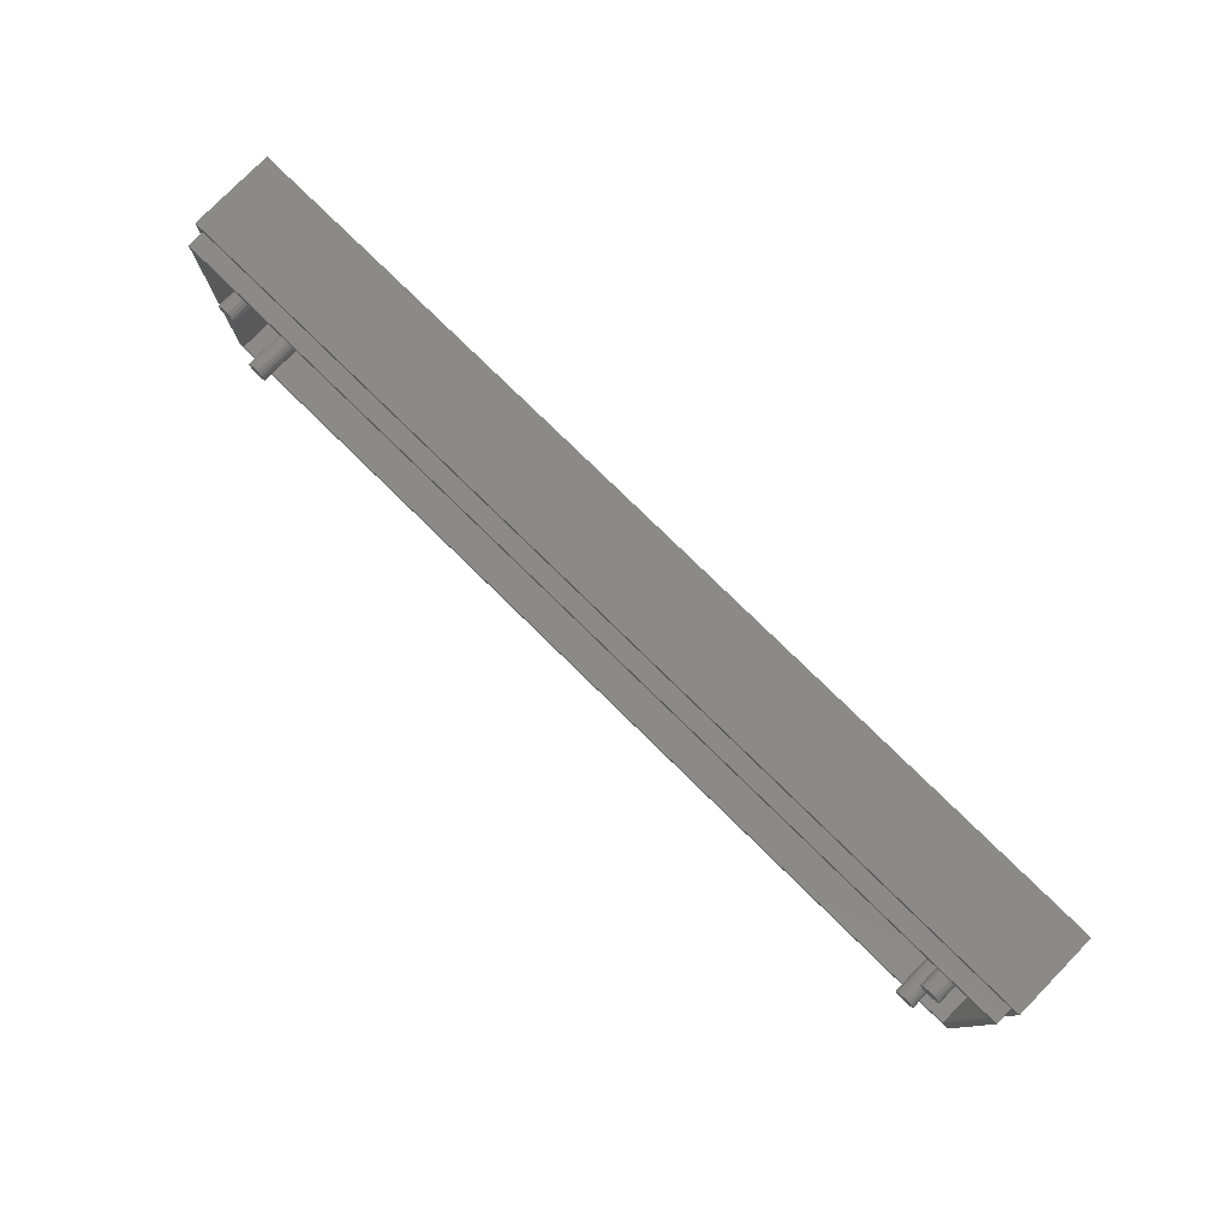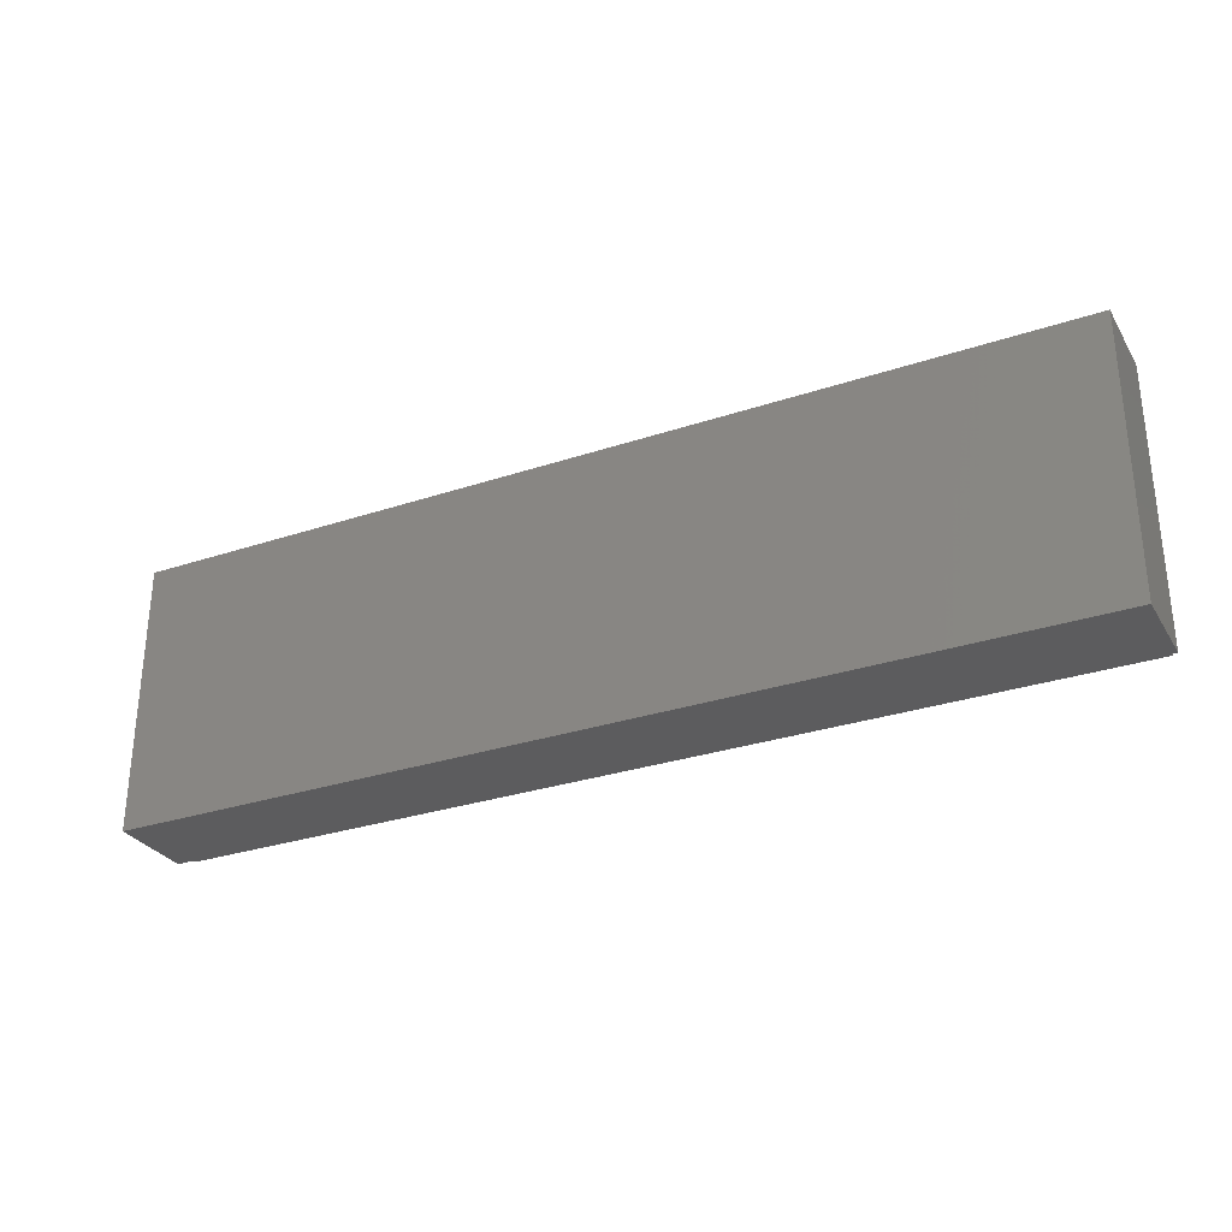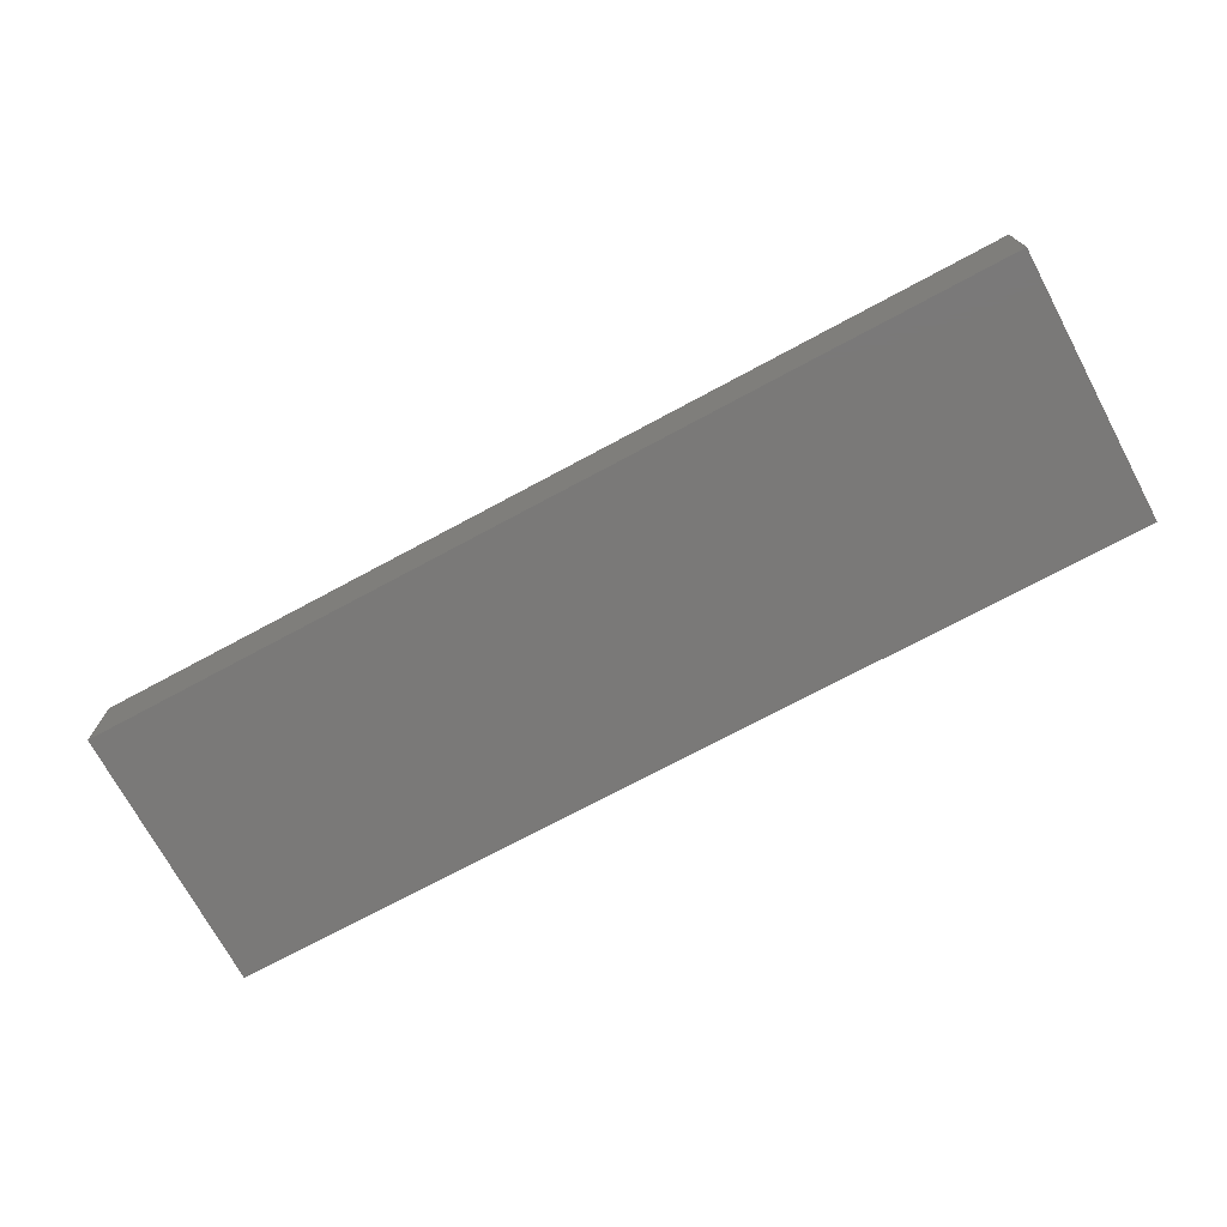
<metadata>
{"format":"stl","ext":"stl","renderer":"f3d","projection":"perspective","resolution":1024,"background":"white","views":[{"elev":78.4,"azim":44.4,"up":"+Y"},{"elev":-29.6,"azim":-153.9,"up":"+Y"},{"elev":-72.4,"azim":28.3,"up":"+Z"}]}
</metadata>
<code>
# stl→obj: 344 verts, 684 faces
v 0 0 0
v 0 32.5 10
v 0 32.5 0
v 0 0 10
v 8.652 7.368 2
v 103.3 7.368 2
v 8.652 25.13 2
v 8.75 6.75 2
v 8.368 24.57 2
v 8.368 7.926 2
v 7.926 24.13 2
v 7.926 8.368 2
v 7.368 23.85 2
v 7.368 8.652 2
v 6.75 23.75 2
v 6.75 8.75 2
v 6.132 23.85 2
v 6.132 8.652 2
v 5.574 24.13 2
v 5.574 8.368 2
v 5.132 24.57 2
v 5.132 7.926 2
v 4.848 25.13 2
v 4.848 7.368 2
v 1.75 30.75 2
v 4.75 25.75 2
v 107.2 7.368 2
v 110.2 1.75 2
v 107.2 25.13 2
v 107.2 6.75 2
v 106.9 24.57 2
v 106.9 7.926 2
v 106.4 24.13 2
v 106.4 8.368 2
v 105.9 23.85 2
v 105.9 8.652 2
v 105.2 23.75 2
v 105.2 8.75 2
v 104.6 23.85 2
v 104.6 8.652 2
v 104.1 24.13 2
v 104.1 8.368 2
v 103.6 24.57 2
v 103.6 7.926 2
v 103.3 25.13 2
v 8.75 25.75 2
v 103.2 25.75 2
v 110.2 30.75 2
v 107.2 25.75 2
v 107.2 26.37 2
v 106.9 26.93 2
v 106.4 27.37 2
v 105.9 27.65 2
v 105.2 27.75 2
v 104.6 27.65 2
v 104.1 27.37 2
v 103.3 26.37 2
v 8.652 26.37 2
v 103.6 26.93 2
v 8.368 26.93 2
v 7.926 27.37 2
v 7.368 27.65 2
v 1.75 1.75 2
v 4.848 26.37 2
v 5.132 26.93 2
v 5.574 27.37 2
v 6.132 27.65 2
v 6.75 27.75 2
v 107.2 6.132 2
v 106.9 5.574 2
v 106.4 5.132 2
v 105.9 4.848 2
v 105.2 4.75 2
v 104.6 4.848 2
v 104.1 5.132 2
v 103.2 6.75 2
v 103.3 6.132 2
v 8.652 6.132 2
v 103.6 5.574 2
v 8.368 5.574 2
v 7.926 5.132 2
v 7.368 4.848 2
v 6.75 4.75 2
v 6.132 4.848 2
v 5.574 5.132 2
v 5.132 5.574 2
v 4.848 6.132 2
v 4.75 6.75 2
v 112 0 10
v 112 32.5 0
v 112 32.5 10
v 112 0 0
v 111.1 31.62 10
v 0.875 31.62 10
v 0.875 0.875 10
v 111.1 0.875 10
v 1.75 1.75 12
v 1.75 30.75 12
v 0.875 31.62 12
v 0.875 0.875 12
v 111.1 31.62 12
v 110.2 30.75 12
v 111.1 0.875 12
v 110.2 1.75 12
v 8.75 6.75 7
v 8.652 7.368 7
v 4.848 7.368 7
v 4.75 6.75 7
v 6.75 8.75 7
v 7.368 8.652 7
v 6.75 4.75 7
v 6.132 4.848 7
v 8.368 7.926 7
v 7.926 8.368 7
v 5.574 8.368 7
v 6.132 8.652 7
v 8 6.75 7
v 7.939 7.136 7
v 8.652 6.132 7
v 7.939 6.364 7
v 7.761 7.485 7
v 7.485 7.761 7
v 7.136 7.939 7
v 6.75 8 7
v 6.364 7.939 7
v 6.015 7.761 7
v 5.739 7.485 7
v 5.132 7.926 7
v 5.561 7.136 7
v 8.368 5.574 7
v 7.761 6.015 7
v 7.926 5.132 7
v 7.485 5.739 7
v 7.368 4.848 7
v 7.136 5.561 7
v 6.75 5.5 7
v 6.364 5.561 7
v 6.015 5.739 7
v 5.574 5.132 7
v 5.739 6.015 7
v 5.132 5.574 7
v 5.561 6.364 7
v 4.848 6.132 7
v 5.5 6.75 7
v 8 6.75 13.65
v 7.939 7.136 13.65
v 7.136 7.939 13.65
v 7.485 7.761 13.65
v 5.739 7.485 13.65
v 5.561 7.136 13.65
v 6.364 5.561 13.65
v 6.015 5.739 13.65
v 7.761 7.485 13.65
v 6.75 8 13.65
v 6.364 7.939 13.65
v 6.015 7.761 13.65
v 7.485 5.739 13.65
v 7.761 6.015 13.65
v 5.5 6.75 13.65
v 5.561 6.364 13.65
v 5.739 6.015 13.65
v 7.939 6.364 13.65
v 7.136 5.561 13.65
v 6.75 5.5 13.65
v 107.2 6.75 7
v 107.2 7.368 7
v 103.3 7.368 7
v 103.2 6.75 7
v 105.2 8.75 7
v 105.9 8.652 7
v 105.2 4.75 7
v 104.6 4.848 7
v 106.4 8.368 7
v 106.9 7.926 7
v 104.1 8.368 7
v 104.6 8.652 7
v 106.5 6.75 7
v 106.4 7.136 7
v 107.2 6.132 7
v 106.4 6.364 7
v 106.3 7.485 7
v 106 7.761 7
v 105.6 7.939 7
v 105.2 8 7
v 104.9 7.939 7
v 104.5 7.761 7
v 104.2 7.485 7
v 103.6 7.926 7
v 104.1 7.136 7
v 106.9 5.574 7
v 106.3 6.015 7
v 106.4 5.132 7
v 106 5.739 7
v 105.9 4.848 7
v 105.6 5.561 7
v 105.2 5.5 7
v 104.9 5.561 7
v 104.5 5.739 7
v 104.1 5.132 7
v 104.2 6.015 7
v 103.6 5.574 7
v 104.1 6.364 7
v 103.3 6.132 7
v 104 6.75 7
v 106.5 6.75 13.65
v 106.4 7.136 13.65
v 105.6 7.939 13.65
v 106 7.761 13.65
v 104.2 7.485 13.65
v 104.1 7.136 13.65
v 104.9 5.561 13.65
v 104.5 5.739 13.65
v 106.3 7.485 13.65
v 105.2 8 13.65
v 104.9 7.939 13.65
v 104.5 7.761 13.65
v 106 5.739 13.65
v 106.3 6.015 13.65
v 104 6.75 13.65
v 104.1 6.364 13.65
v 104.2 6.015 13.65
v 106.4 6.364 13.65
v 105.6 5.561 13.65
v 105.2 5.5 13.65
v 8.75 25.75 7
v 8.652 26.37 7
v 4.848 26.37 7
v 4.75 25.75 7
v 6.75 27.75 7
v 7.368 27.65 7
v 6.75 23.75 7
v 6.132 23.85 7
v 8.368 26.93 7
v 7.926 27.37 7
v 5.574 27.37 7
v 6.132 27.65 7
v 8 25.75 7
v 7.939 26.14 7
v 8.652 25.13 7
v 7.939 25.36 7
v 7.761 26.48 7
v 7.485 26.76 7
v 7.136 26.94 7
v 6.75 27 7
v 6.364 26.94 7
v 6.015 26.76 7
v 5.739 26.48 7
v 5.132 26.93 7
v 5.561 26.14 7
v 8.368 24.57 7
v 7.761 25.02 7
v 7.926 24.13 7
v 7.485 24.74 7
v 7.368 23.85 7
v 7.136 24.56 7
v 6.75 24.5 7
v 6.364 24.56 7
v 6.015 24.74 7
v 5.574 24.13 7
v 5.739 25.02 7
v 5.132 24.57 7
v 5.561 25.36 7
v 4.848 25.13 7
v 5.5 25.75 7
v 8 25.75 13.65
v 7.939 26.14 13.65
v 7.136 26.94 13.65
v 7.485 26.76 13.65
v 5.739 26.48 13.65
v 5.561 26.14 13.65
v 6.364 24.56 13.65
v 6.015 24.74 13.65
v 7.761 26.48 13.65
v 6.75 27 13.65
v 6.364 26.94 13.65
v 6.015 26.76 13.65
v 7.485 24.74 13.65
v 7.761 25.02 13.65
v 5.5 25.75 13.65
v 5.561 25.36 13.65
v 5.739 25.02 13.65
v 7.939 25.36 13.65
v 7.136 24.56 13.65
v 6.75 24.5 13.65
v 107.2 25.75 7
v 107.2 26.37 7
v 103.3 26.37 7
v 103.2 25.75 7
v 105.2 27.75 7
v 105.9 27.65 7
v 105.2 23.75 7
v 104.6 23.85 7
v 106.4 27.37 7
v 106.9 26.93 7
v 104.1 27.37 7
v 104.6 27.65 7
v 106.5 25.75 7
v 106.4 26.14 7
v 107.2 25.13 7
v 106.4 25.36 7
v 106.3 26.48 7
v 106 26.76 7
v 105.6 26.94 7
v 105.2 27 7
v 104.9 26.94 7
v 104.5 26.76 7
v 104.2 26.48 7
v 103.6 26.93 7
v 104.1 26.14 7
v 106.9 24.57 7
v 106.3 25.02 7
v 106.4 24.13 7
v 106 24.74 7
v 105.9 23.85 7
v 105.6 24.56 7
v 105.2 24.5 7
v 104.9 24.56 7
v 104.5 24.74 7
v 104.1 24.13 7
v 104.2 25.02 7
v 103.6 24.57 7
v 104.1 25.36 7
v 103.3 25.13 7
v 104 25.75 7
v 106.5 25.75 13.65
v 106.4 26.14 13.65
v 105.6 26.94 13.65
v 106 26.76 13.65
v 104.2 26.48 13.65
v 104.1 26.14 13.65
v 104.9 24.56 13.65
v 104.5 24.74 13.65
v 106.3 26.48 13.65
v 105.2 27 13.65
v 104.9 26.94 13.65
v 104.5 26.76 13.65
v 106 24.74 13.65
v 106.3 25.02 13.65
v 104 25.75 13.65
v 104.1 25.36 13.65
v 104.2 25.02 13.65
v 106.4 25.36 13.65
v 105.6 24.56 13.65
v 105.2 24.5 13.65
f 1 2 3
f 2 1 4
f 5 6 7
f 6 5 8
f 9 5 7
f 9 10 5
f 11 10 9
f 11 12 10
f 13 12 11
f 13 14 12
f 15 14 13
f 15 16 14
f 17 16 15
f 17 18 16
f 19 18 17
f 19 20 18
f 21 20 19
f 21 22 20
f 23 22 21
f 23 24 22
f 25 23 26
f 23 25 24
f 27 28 29
f 28 27 30
f 31 27 29
f 31 32 27
f 33 32 31
f 33 34 32
f 35 34 33
f 35 36 34
f 37 36 35
f 37 38 36
f 39 38 37
f 39 40 38
f 41 40 39
f 41 42 40
f 43 42 41
f 43 44 42
f 45 44 43
f 45 6 44
f 46 45 47
f 7 45 46
f 29 48 49
f 48 50 49
f 48 51 50
f 48 52 51
f 48 53 52
f 48 54 53
f 48 55 54
f 48 56 55
f 45 7 6
f 57 46 47
f 58 57 59
f 60 59 56
f 61 56 48
f 57 58 46
f 59 60 58
f 56 61 60
f 48 62 61
f 25 62 48
f 63 24 25
f 64 25 26
f 65 25 64
f 66 25 65
f 67 25 66
f 68 25 67
f 62 25 68
f 48 29 28
f 69 28 30
f 70 28 69
f 71 28 70
f 72 28 71
f 73 28 72
f 74 28 73
f 75 28 74
f 6 8 76
f 76 8 77
f 78 77 8
f 77 78 79
f 80 79 78
f 79 80 75
f 81 75 80
f 75 81 28
f 82 28 81
f 63 82 83
f 82 63 28
f 84 63 83
f 85 63 84
f 86 63 85
f 87 63 86
f 88 63 87
f 24 63 88
f 89 90 91
f 90 89 92
f 90 2 91
f 2 90 3
f 1 90 92
f 90 1 3
f 1 89 4
f 89 1 92
f 91 93 89
f 91 94 93
f 94 2 95
f 2 94 91
f 96 89 93
f 95 89 96
f 95 4 89
f 4 95 2
f 97 25 98
f 25 97 63
f 95 99 94
f 99 95 100
f 101 102 103
f 101 98 102
f 98 99 97
f 99 98 101
f 104 103 102
f 97 103 104
f 97 100 103
f 100 97 99
f 95 103 100
f 103 95 96
f 93 99 101
f 99 93 94
f 28 102 48
f 102 28 104
f 103 93 101
f 93 103 96
f 25 102 98
f 102 25 48
f 28 97 104
f 97 28 63
f 105 5 106
f 5 105 8
f 88 107 24
f 107 88 108
f 14 109 110
f 109 14 16
f 84 111 112
f 111 84 83
f 113 12 114
f 12 113 10
f 106 10 113
f 10 106 5
f 12 110 114
f 110 12 14
f 18 115 116
f 115 18 20
f 117 105 106
f 118 106 113
f 105 117 119
f 120 119 117
f 106 118 117
f 121 113 114
f 113 121 118
f 114 122 121
f 110 122 114
f 110 123 122
f 109 123 110
f 109 124 123
f 109 125 124
f 116 125 109
f 116 126 125
f 115 126 116
f 126 115 127
f 128 127 115
f 127 128 129
f 107 129 128
f 119 120 130
f 131 130 120
f 130 131 132
f 133 132 131
f 133 134 132
f 135 134 133
f 136 134 135
f 136 111 134
f 137 111 136
f 137 112 111
f 138 112 137
f 139 138 140
f 138 139 112
f 141 140 142
f 143 142 144
f 129 107 144
f 140 141 139
f 108 144 107
f 142 143 141
f 144 108 143
f 16 116 109
f 116 16 18
f 130 78 119
f 78 130 80
f 87 108 88
f 108 87 143
f 22 115 20
f 115 22 128
f 24 128 22
f 128 24 107
f 119 8 105
f 8 119 78
f 83 134 111
f 134 83 82
f 85 141 86
f 141 85 139
f 86 143 87
f 143 86 141
f 82 132 134
f 132 82 81
f 132 80 130
f 80 132 81
f 85 112 139
f 112 85 84
f 145 118 146
f 118 145 117
f 122 147 148
f 147 122 123
f 129 149 127
f 149 129 150
f 138 151 152
f 151 138 137
f 153 122 148
f 122 153 121
f 146 121 153
f 121 146 118
f 123 154 147
f 154 123 124
f 124 155 154
f 155 124 125
f 127 156 126
f 156 127 149
f 125 156 155
f 156 125 126
f 157 131 158
f 131 157 133
f 142 159 144
f 159 142 160
f 138 161 140
f 161 138 152
f 144 150 129
f 150 144 159
f 158 120 162
f 120 158 131
f 136 163 164
f 163 136 135
f 135 157 163
f 157 135 133
f 137 164 151
f 164 137 136
f 140 160 142
f 160 140 161
f 146 162 145
f 153 162 146
f 153 158 162
f 148 158 153
f 148 157 158
f 147 157 148
f 147 163 157
f 154 163 147
f 154 164 163
f 155 164 154
f 155 151 164
f 156 151 155
f 156 152 151
f 149 152 156
f 149 161 152
f 150 161 149
f 150 160 161
f 160 150 159
f 162 117 145
f 117 162 120
f 165 27 166
f 27 165 30
f 76 167 6
f 167 76 168
f 36 169 170
f 169 36 38
f 74 171 172
f 171 74 73
f 32 173 174
f 173 32 34
f 166 32 174
f 32 166 27
f 34 170 173
f 170 34 36
f 40 175 176
f 175 40 42
f 177 165 166
f 178 166 174
f 165 177 179
f 180 179 177
f 166 178 177
f 181 174 173
f 174 181 178
f 173 182 181
f 170 182 173
f 170 183 182
f 169 183 170
f 169 184 183
f 169 185 184
f 176 185 169
f 176 186 185
f 175 186 176
f 186 175 187
f 188 187 175
f 187 188 189
f 167 189 188
f 179 180 190
f 191 190 180
f 190 191 192
f 193 192 191
f 193 194 192
f 195 194 193
f 196 194 195
f 196 171 194
f 197 171 196
f 197 172 171
f 198 172 197
f 199 198 200
f 198 199 172
f 201 200 202
f 203 202 204
f 189 167 204
f 200 201 199
f 168 204 167
f 202 203 201
f 204 168 203
f 38 176 169
f 176 38 40
f 190 69 179
f 69 190 70
f 77 168 76
f 168 77 203
f 42 188 175
f 188 42 44
f 6 188 44
f 188 6 167
f 179 30 165
f 30 179 69
f 73 194 171
f 194 73 72
f 79 199 201
f 199 79 75
f 79 203 77
f 203 79 201
f 72 192 194
f 192 72 71
f 71 190 192
f 190 71 70
f 75 172 199
f 172 75 74
f 205 178 206
f 178 205 177
f 182 207 208
f 207 182 183
f 189 209 187
f 209 189 210
f 198 211 212
f 211 198 197
f 213 182 208
f 182 213 181
f 206 181 213
f 181 206 178
f 183 214 207
f 214 183 184
f 184 215 214
f 215 184 185
f 187 216 186
f 216 187 209
f 185 216 215
f 216 185 186
f 217 191 218
f 191 217 193
f 202 219 204
f 219 202 220
f 198 221 200
f 221 198 212
f 204 210 189
f 210 204 219
f 218 180 222
f 180 218 191
f 196 223 224
f 223 196 195
f 195 217 223
f 217 195 193
f 197 224 211
f 224 197 196
f 200 220 202
f 220 200 221
f 206 222 205
f 213 222 206
f 213 218 222
f 208 218 213
f 208 217 218
f 207 217 208
f 207 223 217
f 214 223 207
f 214 224 223
f 215 224 214
f 215 211 224
f 216 211 215
f 216 212 211
f 209 212 216
f 209 221 212
f 210 221 209
f 210 220 221
f 220 210 219
f 222 177 205
f 177 222 180
f 225 58 226
f 58 225 46
f 26 227 64
f 227 26 228
f 62 229 230
f 229 62 68
f 17 231 232
f 231 17 15
f 233 61 234
f 61 233 60
f 226 60 233
f 60 226 58
f 61 230 234
f 230 61 62
f 67 235 236
f 235 67 66
f 237 225 226
f 238 226 233
f 225 237 239
f 240 239 237
f 226 238 237
f 241 233 234
f 233 241 238
f 234 242 241
f 230 242 234
f 230 243 242
f 229 243 230
f 229 244 243
f 229 245 244
f 236 245 229
f 236 246 245
f 235 246 236
f 246 235 247
f 248 247 235
f 247 248 249
f 227 249 248
f 239 240 250
f 251 250 240
f 250 251 252
f 253 252 251
f 253 254 252
f 255 254 253
f 256 254 255
f 256 231 254
f 257 231 256
f 257 232 231
f 258 232 257
f 259 258 260
f 258 259 232
f 261 260 262
f 263 262 264
f 249 227 264
f 260 261 259
f 228 264 227
f 262 263 261
f 264 228 263
f 68 236 229
f 236 68 67
f 250 7 239
f 7 250 9
f 23 228 26
f 228 23 263
f 65 235 66
f 235 65 248
f 64 248 65
f 248 64 227
f 239 46 225
f 46 239 7
f 15 254 231
f 254 15 13
f 19 261 21
f 261 19 259
f 21 263 23
f 263 21 261
f 13 252 254
f 252 13 11
f 252 9 250
f 9 252 11
f 19 232 259
f 232 19 17
f 265 238 266
f 238 265 237
f 242 267 268
f 267 242 243
f 249 269 247
f 269 249 270
f 258 271 272
f 271 258 257
f 273 242 268
f 242 273 241
f 266 241 273
f 241 266 238
f 243 274 267
f 274 243 244
f 244 275 274
f 275 244 245
f 247 276 246
f 276 247 269
f 245 276 275
f 276 245 246
f 277 251 278
f 251 277 253
f 262 279 264
f 279 262 280
f 258 281 260
f 281 258 272
f 264 270 249
f 270 264 279
f 278 240 282
f 240 278 251
f 256 283 284
f 283 256 255
f 255 277 283
f 277 255 253
f 257 284 271
f 284 257 256
f 260 280 262
f 280 260 281
f 266 282 265
f 273 282 266
f 273 278 282
f 268 278 273
f 268 277 278
f 267 277 268
f 267 283 277
f 274 283 267
f 274 284 283
f 275 284 274
f 275 271 284
f 276 271 275
f 276 272 271
f 269 272 276
f 269 281 272
f 270 281 269
f 270 280 281
f 280 270 279
f 282 237 265
f 237 282 240
f 285 50 286
f 50 285 49
f 47 287 57
f 287 47 288
f 53 289 290
f 289 53 54
f 39 291 292
f 291 39 37
f 51 293 294
f 293 51 52
f 286 51 294
f 51 286 50
f 52 290 293
f 290 52 53
f 55 295 296
f 295 55 56
f 297 285 286
f 298 286 294
f 285 297 299
f 300 299 297
f 286 298 297
f 301 294 293
f 294 301 298
f 293 302 301
f 290 302 293
f 290 303 302
f 289 303 290
f 289 304 303
f 289 305 304
f 296 305 289
f 296 306 305
f 295 306 296
f 306 295 307
f 308 307 295
f 307 308 309
f 287 309 308
f 299 300 310
f 311 310 300
f 310 311 312
f 313 312 311
f 313 314 312
f 315 314 313
f 316 314 315
f 316 291 314
f 317 291 316
f 317 292 291
f 318 292 317
f 319 318 320
f 318 319 292
f 321 320 322
f 323 322 324
f 309 287 324
f 320 321 319
f 288 324 287
f 322 323 321
f 324 288 323
f 54 296 289
f 296 54 55
f 310 29 299
f 29 310 31
f 45 288 47
f 288 45 323
f 56 308 295
f 308 56 59
f 57 308 59
f 308 57 287
f 299 49 285
f 49 299 29
f 37 314 291
f 314 37 35
f 43 319 321
f 319 43 41
f 43 323 45
f 323 43 321
f 35 312 314
f 312 35 33
f 33 310 312
f 310 33 31
f 41 292 319
f 292 41 39
f 325 298 326
f 298 325 297
f 302 327 328
f 327 302 303
f 309 329 307
f 329 309 330
f 318 331 332
f 331 318 317
f 333 302 328
f 302 333 301
f 326 301 333
f 301 326 298
f 303 334 327
f 334 303 304
f 304 335 334
f 335 304 305
f 307 336 306
f 336 307 329
f 305 336 335
f 336 305 306
f 337 311 338
f 311 337 313
f 322 339 324
f 339 322 340
f 318 341 320
f 341 318 332
f 324 330 309
f 330 324 339
f 338 300 342
f 300 338 311
f 316 343 344
f 343 316 315
f 315 337 343
f 337 315 313
f 317 344 331
f 344 317 316
f 320 340 322
f 340 320 341
f 326 342 325
f 333 342 326
f 333 338 342
f 328 338 333
f 328 337 338
f 327 337 328
f 327 343 337
f 334 343 327
f 334 344 343
f 335 344 334
f 335 331 344
f 336 331 335
f 336 332 331
f 329 332 336
f 329 341 332
f 330 341 329
f 330 340 341
f 340 330 339
f 342 297 325
f 297 342 300

</code>
